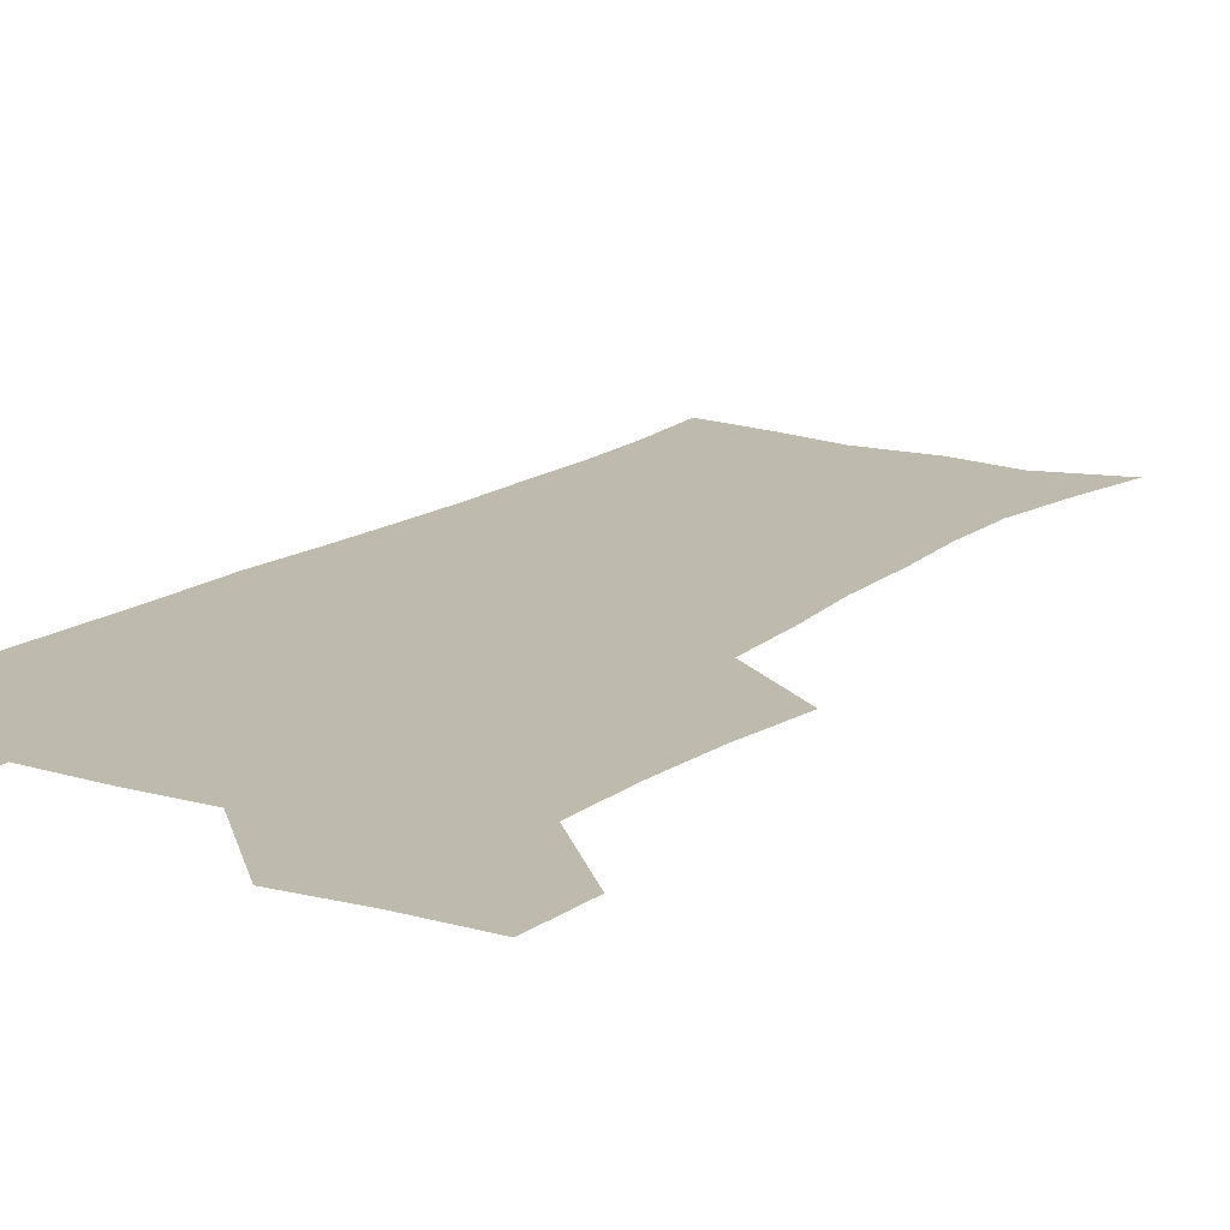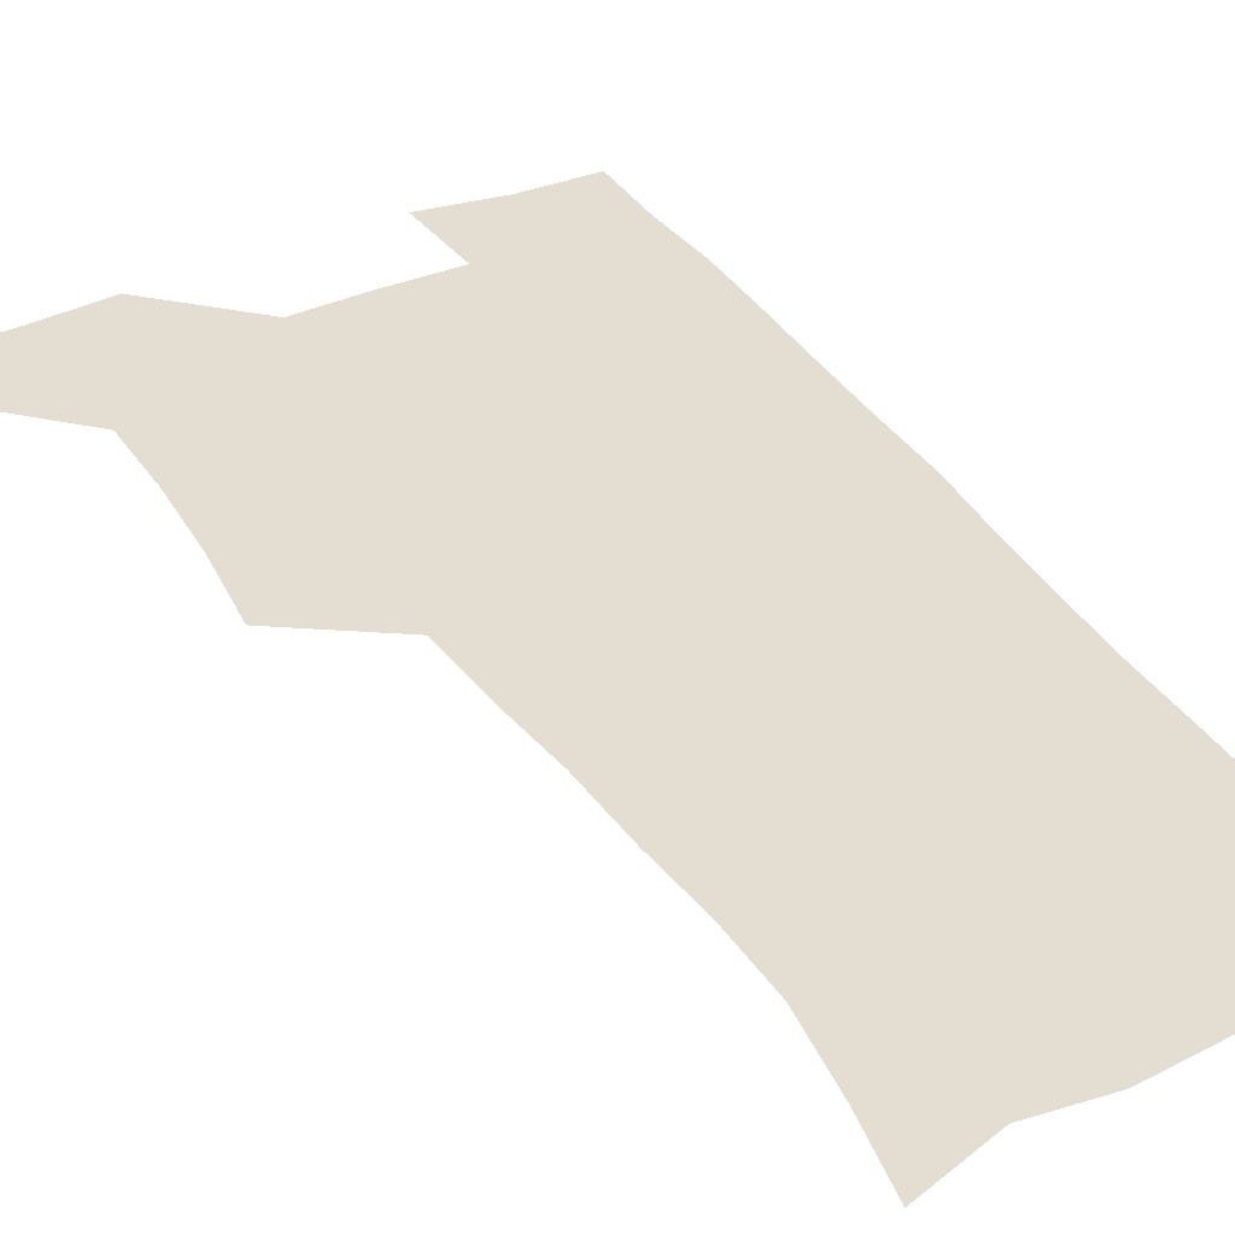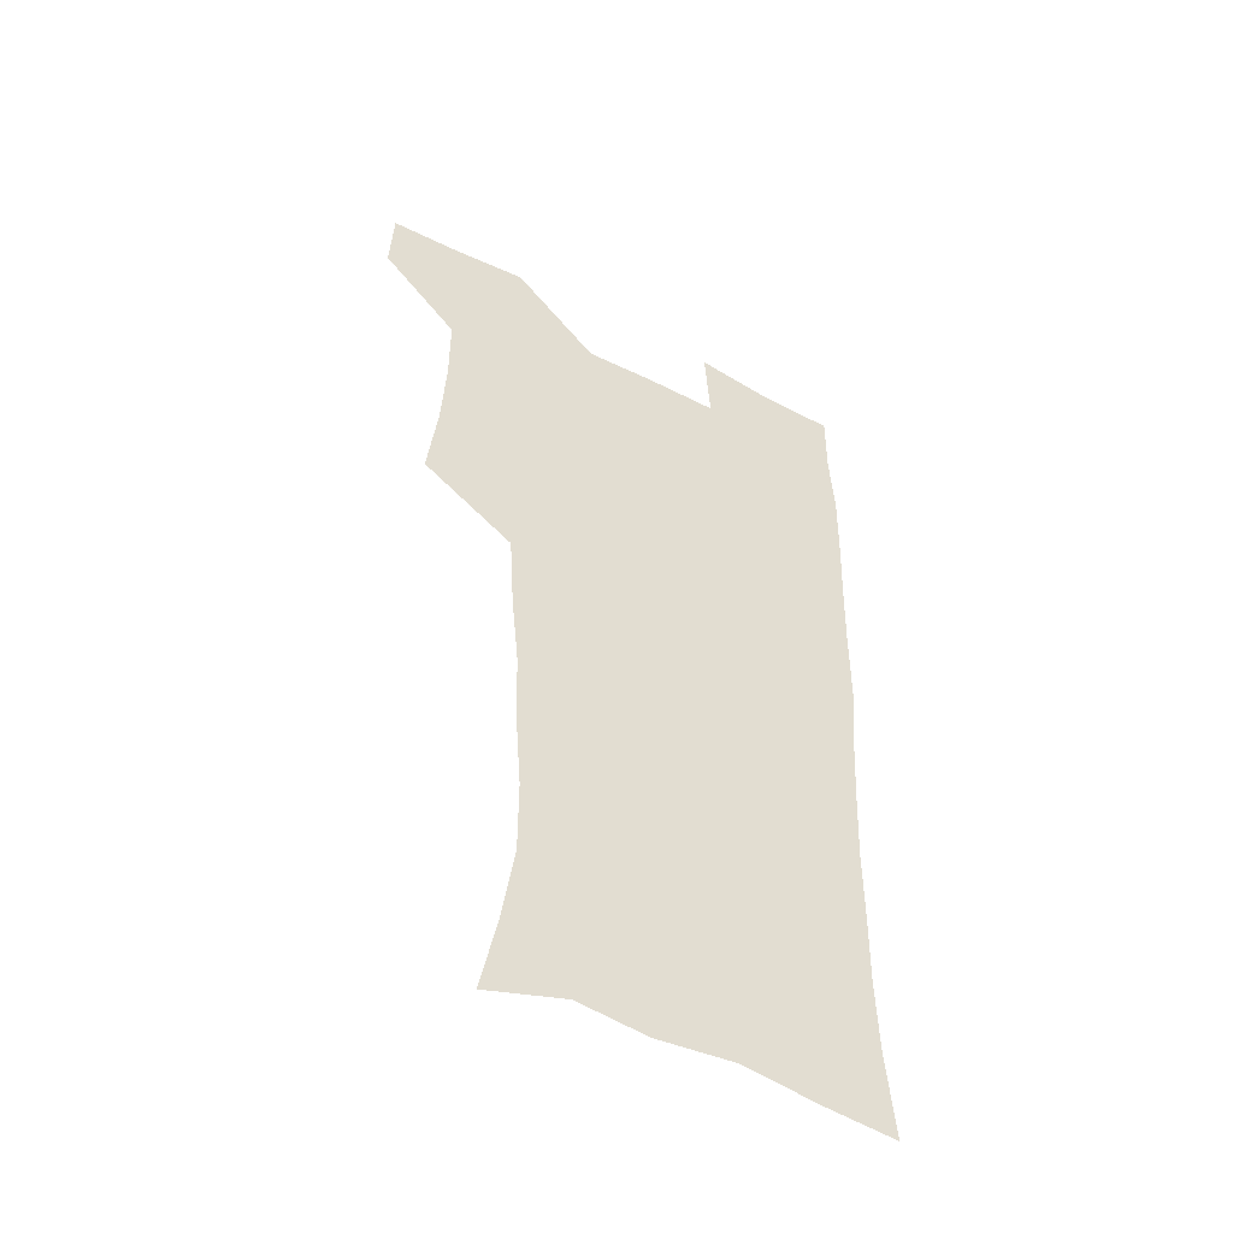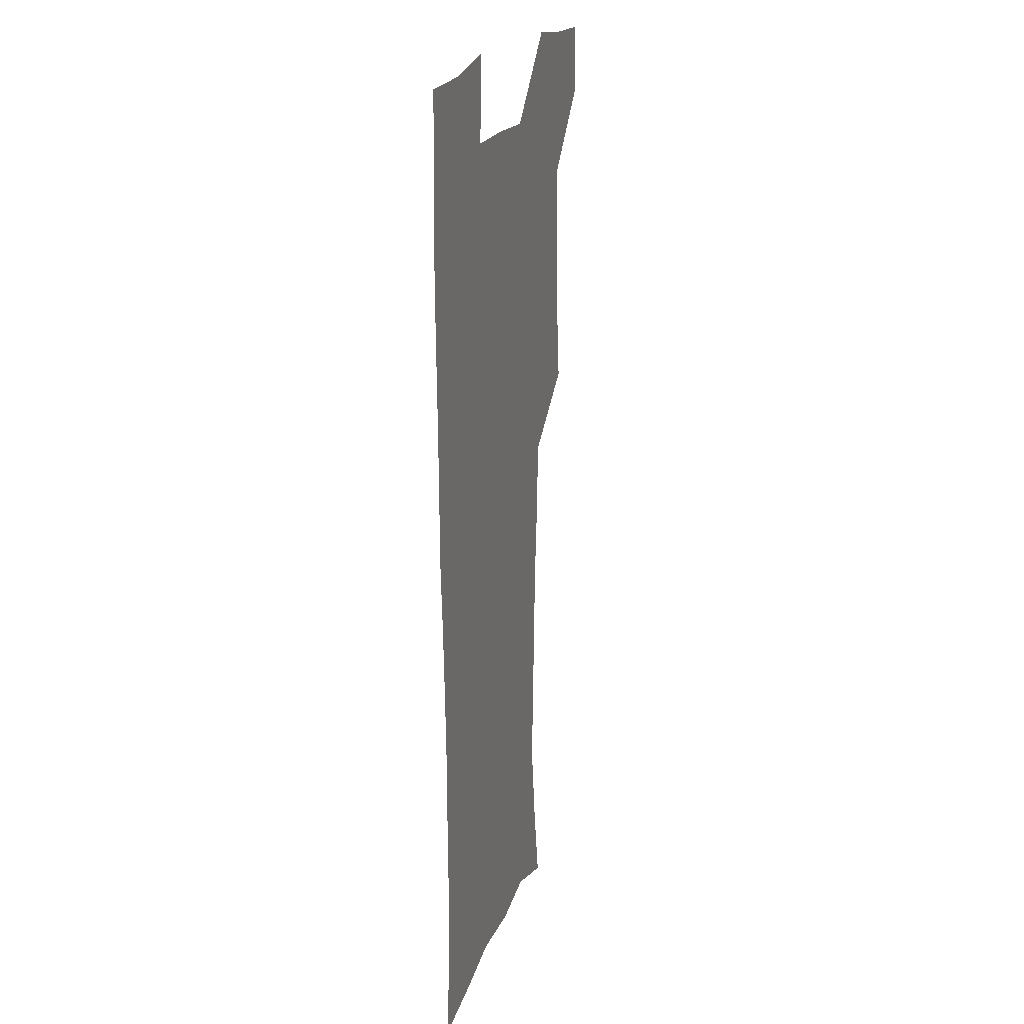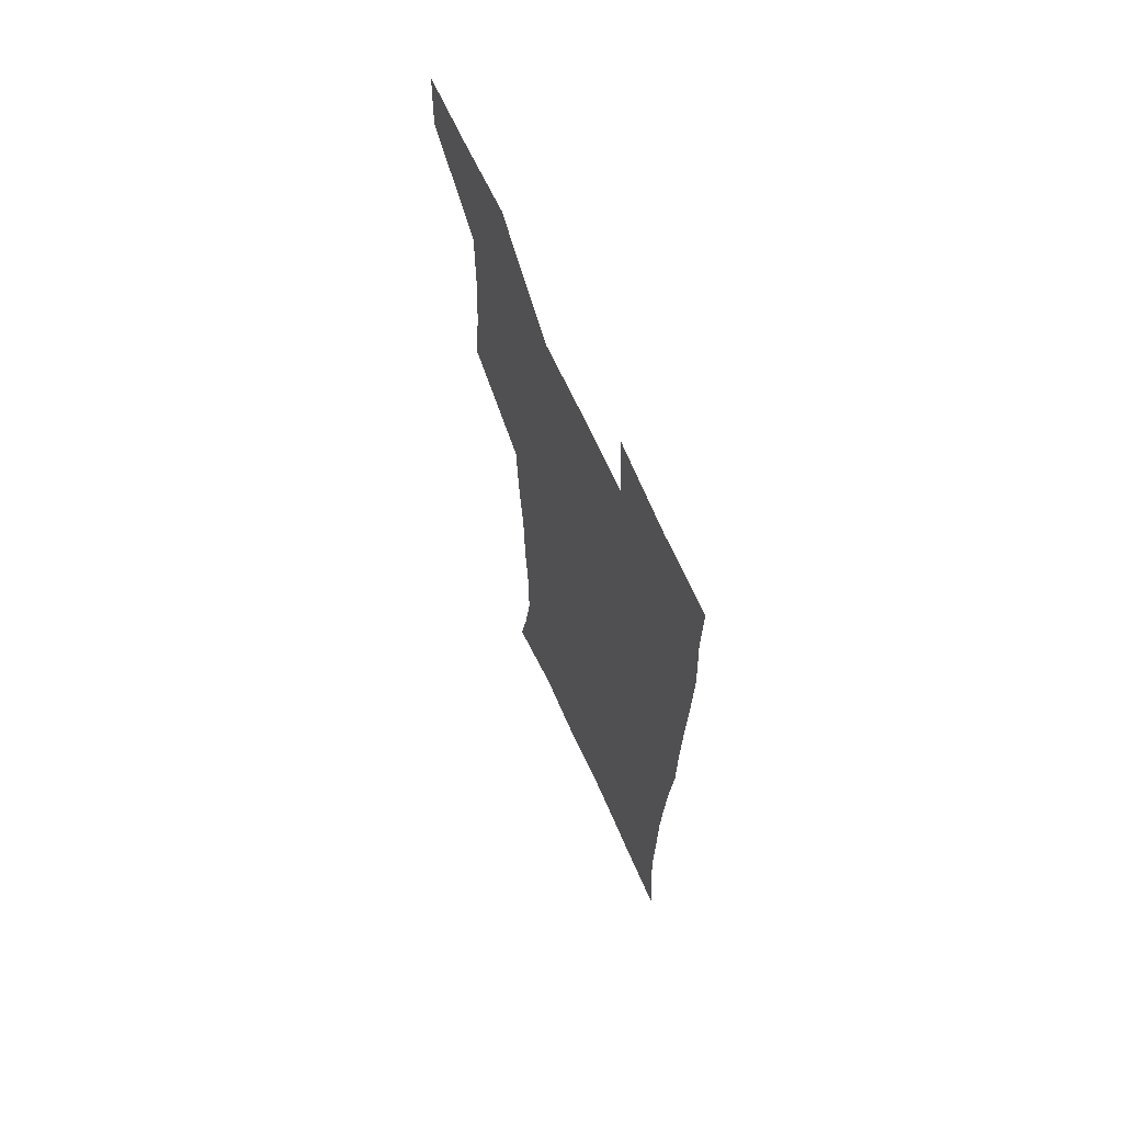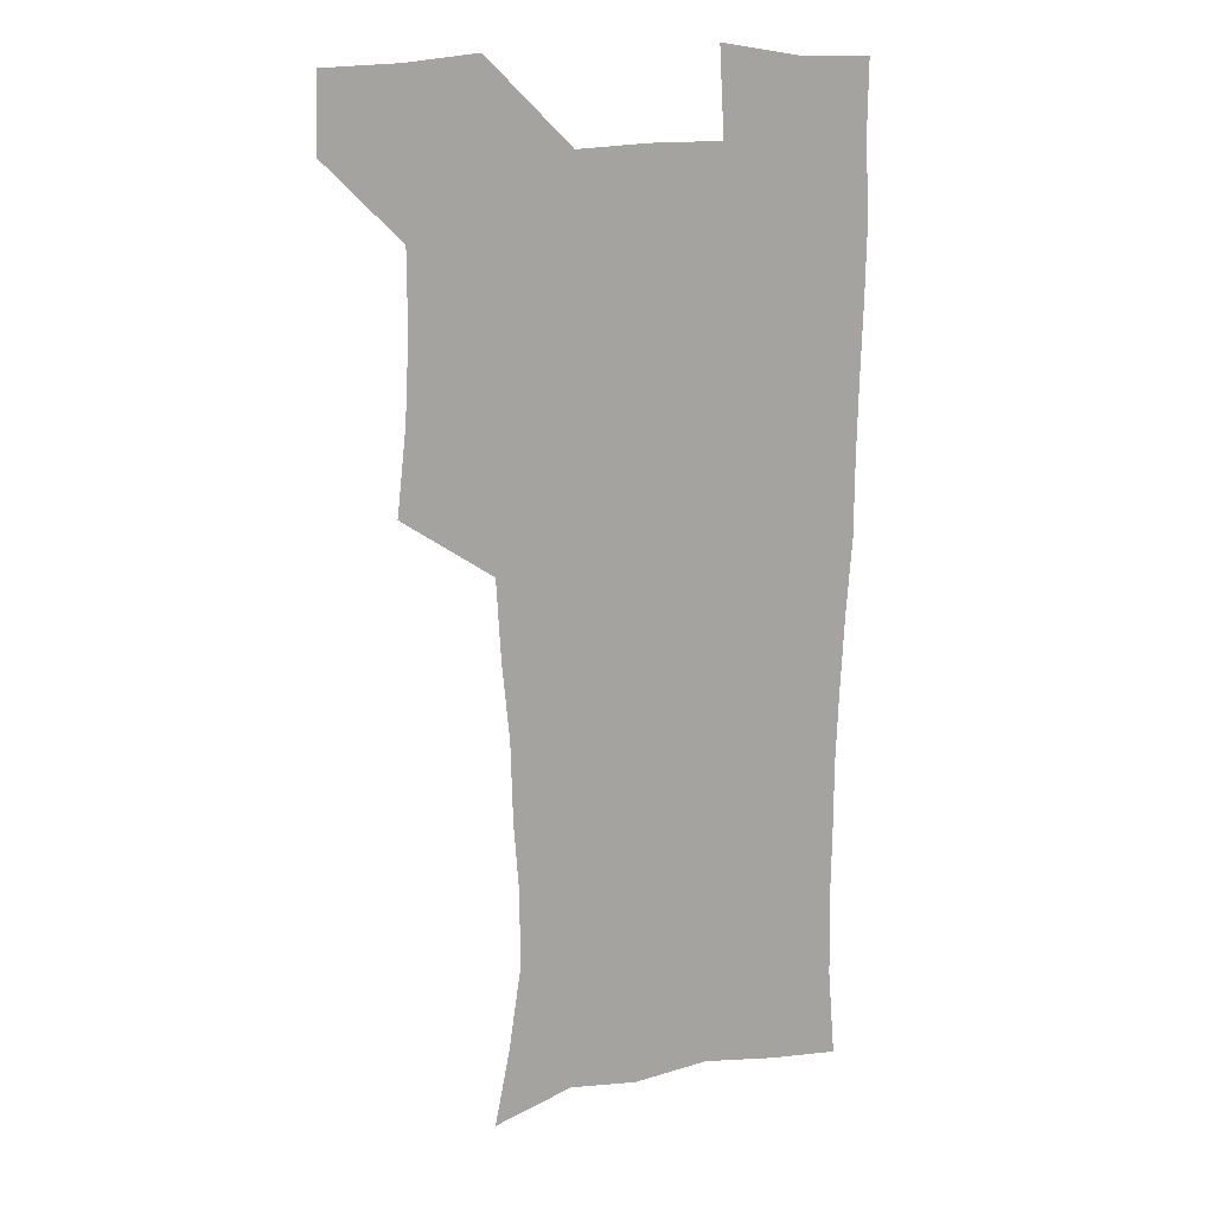
<metadata>
{"format":"obj","ext":"obj","renderer":"f3d","projection":"perspective","resolution":1024,"background":"white","views":[{"elev":15.6,"azim":-147.2,"up":"+Z"},{"elev":36.0,"azim":-29.0,"up":"+Z"},{"elev":-51.2,"azim":-29.0,"up":"+Y"},{"elev":19.7,"azim":105.7,"up":"+Y"},{"elev":68.5,"azim":65.5,"up":"+Y"},{"elev":15.9,"azim":-23.7,"up":"+Y"}]}
</metadata>
<code>
v 479.5 539.8 0
v 480.6 569 0
v 504.9 412.4 0
v 508.7 446.1 0
v 510.4 478.2 0
v 510.3 509 0
v 513.1 538.9 0
v 510.3 570 0
v 538.5 168.1 0
v 544.6 198.6 0
v 549.6 231.9 0
v 549.5 262.7 0
v 547.4 291.8 0
v 546.5 324.5 0
v 543.5 355.1 0
v 541.6 387.4 0
v 542.8 420.5 0
v 543 451.1 0
v 543.7 481 0
v 545.8 510.4 0
v 543.2 539.8 0
v 539 572.8 0
v 570.3 178 0
v 576.4 212.2 0
v 577.9 243.3 0
v 577.4 272.7 0
v 575.4 300.9 0
v 575.4 333.4 0
v 574.9 364.6 0
v 574.5 395 0
v 573.8 424.3 0
v 574.5 454.2 0
v 574.1 482.6 0
v 574.2 510.9 0
v 573.4 539.2 0
v 597.8 174.6 0
v 603.4 217.8 0
v 604 248 0
v 603.4 276.5 0
v 603.5 308 0
v 603 337.8 0
v 602.7 367.7 0
v 602.5 396.8 0
v 602.6 426.3 0
v 602.8 455.2 0
v 603.1 483.5 0
v 602.8 511.3 0
v 602 540.4 0
v 628.7 177.4 0
v 629.3 216.5 0
v 629.5 247.5 0
v 629.4 278.7 0
v 629.6 307.1 0
v 629.5 338.4 0
v 629.7 367.7 0
v 630 396.7 0
v 630.4 425.8 0
v 630.7 454.7 0
v 631 483.2 0
v 631.2 511.5 0
v 631.4 540.1 0
v 629.4 574.7 0
v 658.6 172.9 0
v 655.6 213.5 0
v 656.3 242.5 0
v 655.4 275.3 0
v 655.7 305.6 0
v 656.3 335.3 0
v 656.9 365.2 0
v 657.6 394.7 0
v 658.6 423.9 0
v 659.3 453.2 0
v 659.7 482.4 0
v 659.5 511.4 0
v 660.4 539.3 0
v 661 569.6 0
v 687.1 170.1 0
v 684.2 205.1 0
v 683.4 236 0
v 683.9 265.9 0
v 684.1 297 0
v 685.3 327.2 0
v 687 357.4 0
v 689.3 387 0
v 689.5 418.5 0
v 690.2 449.2 0
v 691.2 479.4 0
v 691.8 509.5 0
v 690.1 539.8 0
v 690.5 568.9 0
f 6 7 1
f 1 7 2
f 7 8 2
f 16 17 3
f 3 17 4
f 17 18 4
f 4 18 5
f 18 19 5
f 5 19 6
f 19 20 6
f 6 20 7
f 20 21 7
f 7 21 8
f 21 22 8
f 9 23 10
f 23 24 10
f 10 24 11
f 24 25 11
f 11 25 12
f 25 26 12
f 12 26 13
f 26 27 13
f 13 27 14
f 27 28 14
f 14 28 15
f 28 29 15
f 15 29 16
f 29 30 16
f 16 30 17
f 30 31 17
f 17 31 18
f 31 32 18
f 18 32 19
f 32 33 19
f 19 33 20
f 33 34 20
f 20 34 21
f 34 35 21
f 21 35 22
f 23 36 24
f 36 37 24
f 24 37 25
f 37 38 25
f 25 38 26
f 38 39 26
f 26 39 27
f 39 40 27
f 27 40 28
f 40 41 28
f 28 41 29
f 41 42 29
f 29 42 30
f 42 43 30
f 30 43 31
f 43 44 31
f 31 44 32
f 44 45 32
f 32 45 33
f 45 46 33
f 33 46 34
f 46 47 34
f 34 47 35
f 47 48 35
f 36 49 37
f 49 50 37
f 37 50 38
f 50 51 38
f 38 51 39
f 51 52 39
f 39 52 40
f 52 53 40
f 40 53 41
f 53 54 41
f 41 54 42
f 54 55 42
f 42 55 43
f 55 56 43
f 43 56 44
f 56 57 44
f 44 57 45
f 57 58 45
f 45 58 46
f 58 59 46
f 46 59 47
f 59 60 47
f 47 60 48
f 60 61 48
f 49 63 50
f 63 64 50
f 50 64 51
f 64 65 51
f 51 65 52
f 65 66 52
f 52 66 53
f 66 67 53
f 53 67 54
f 67 68 54
f 54 68 55
f 68 69 55
f 55 69 56
f 69 70 56
f 56 70 57
f 70 71 57
f 57 71 58
f 71 72 58
f 58 72 59
f 72 73 59
f 59 73 60
f 73 74 60
f 60 74 61
f 74 75 61
f 61 75 62
f 75 76 62
f 63 77 64
f 77 78 64
f 64 78 65
f 78 79 65
f 65 79 66
f 79 80 66
f 66 80 67
f 80 81 67
f 67 81 68
f 81 82 68
f 68 82 69
f 82 83 69
f 69 83 70
f 83 84 70
f 70 84 71
f 84 85 71
f 71 85 72
f 85 86 72
f 72 86 73
f 86 87 73
f 73 87 74
f 87 88 74
f 74 88 75
f 88 89 75
f 75 89 76
f 89 90 76

</code>
